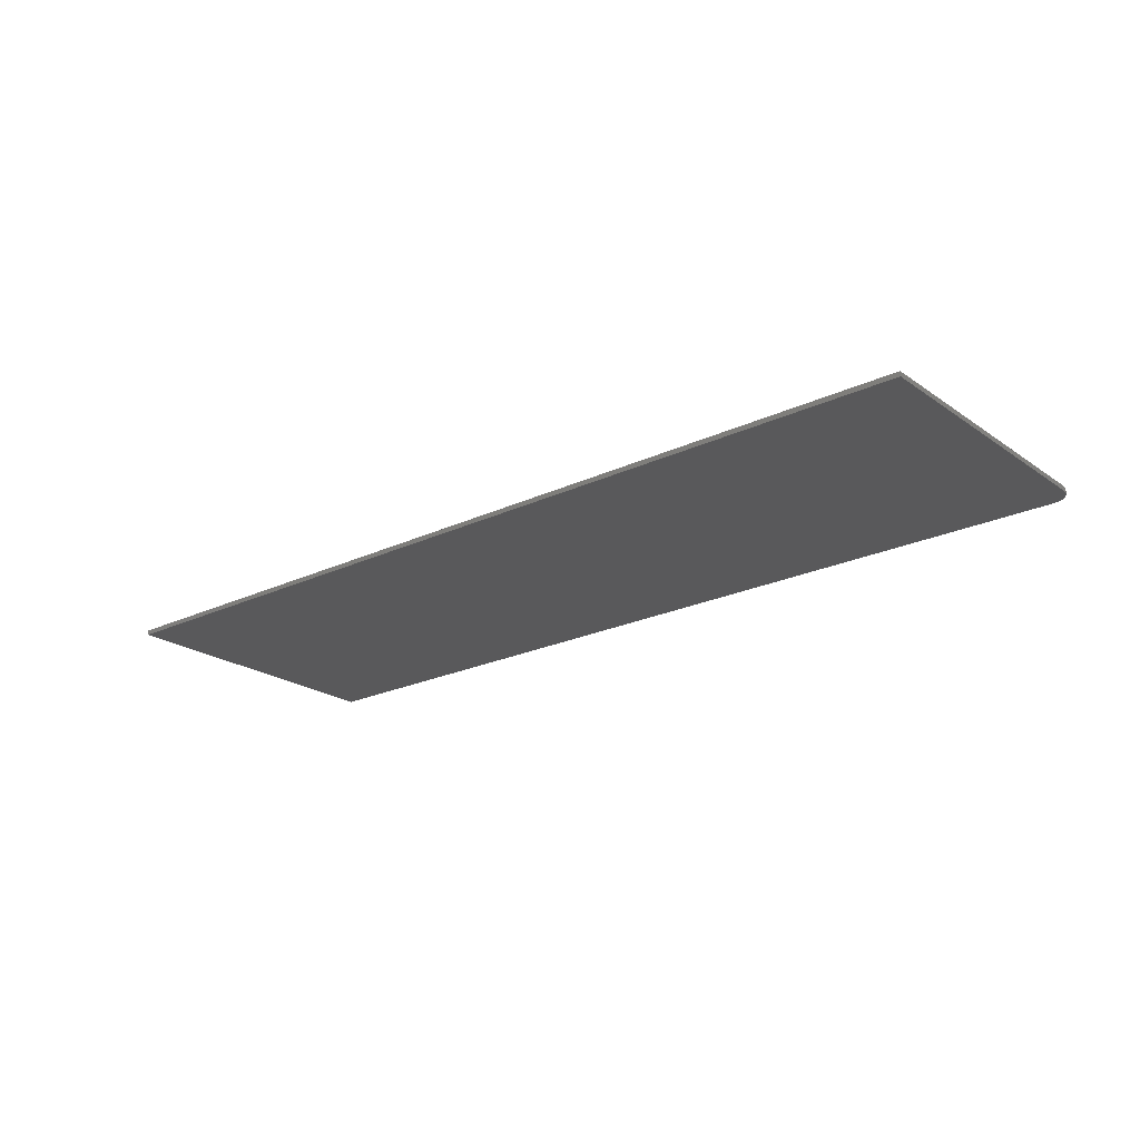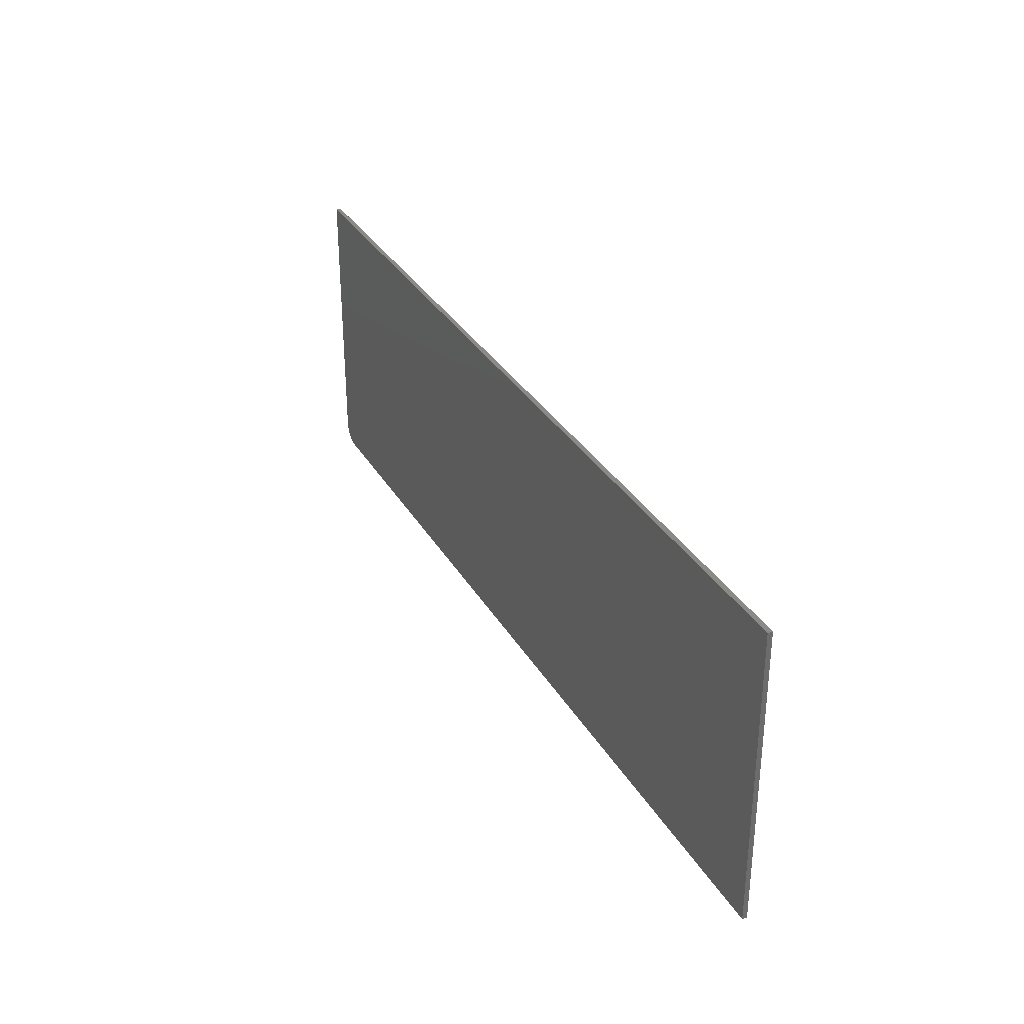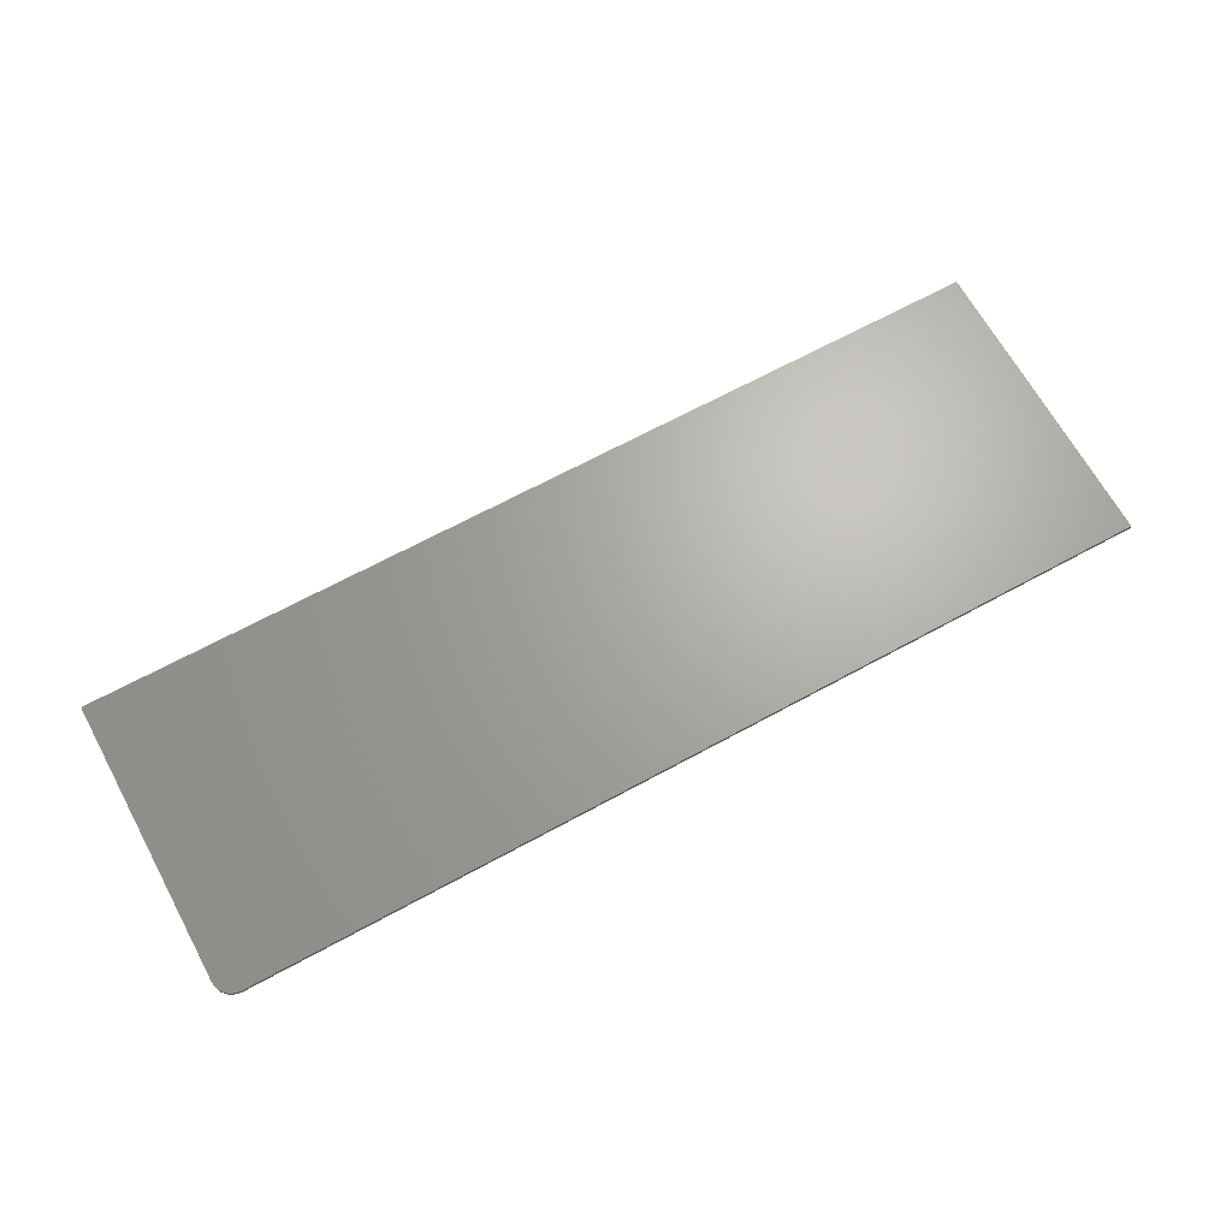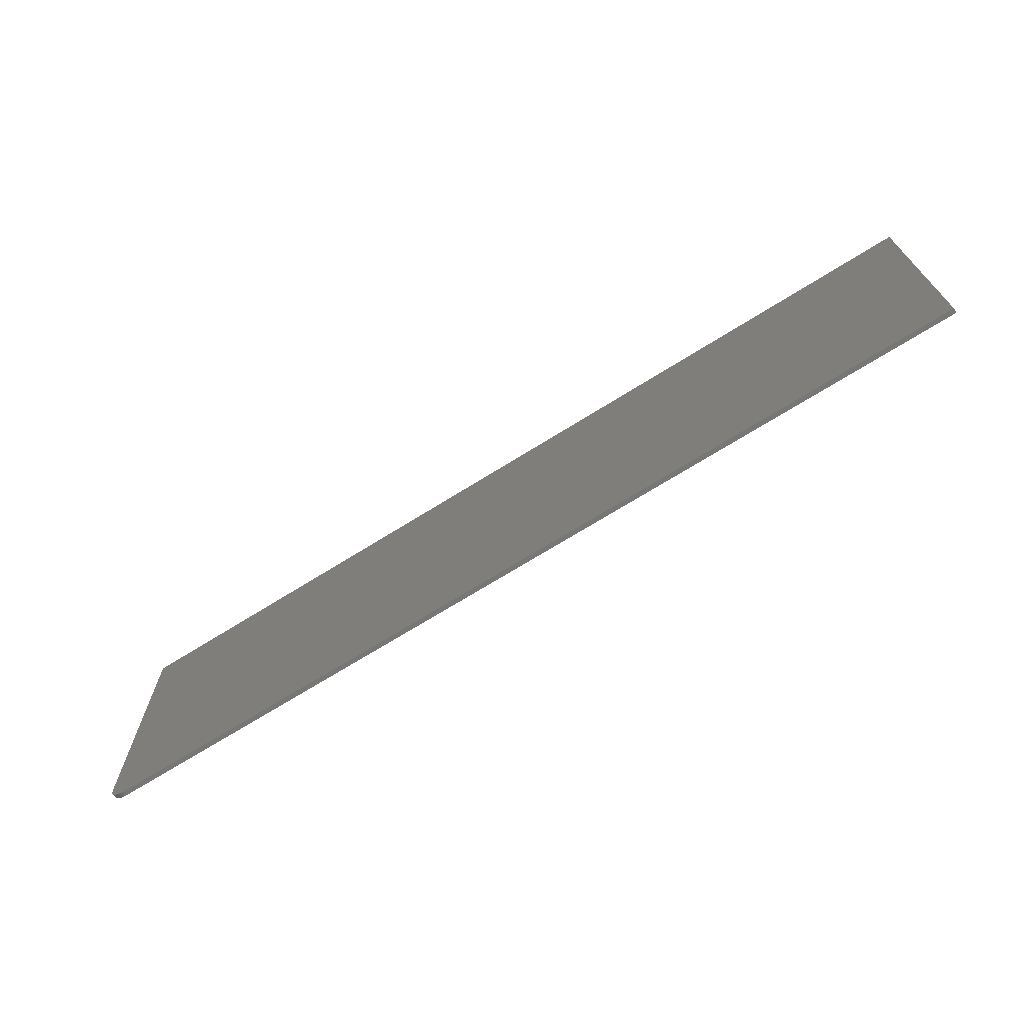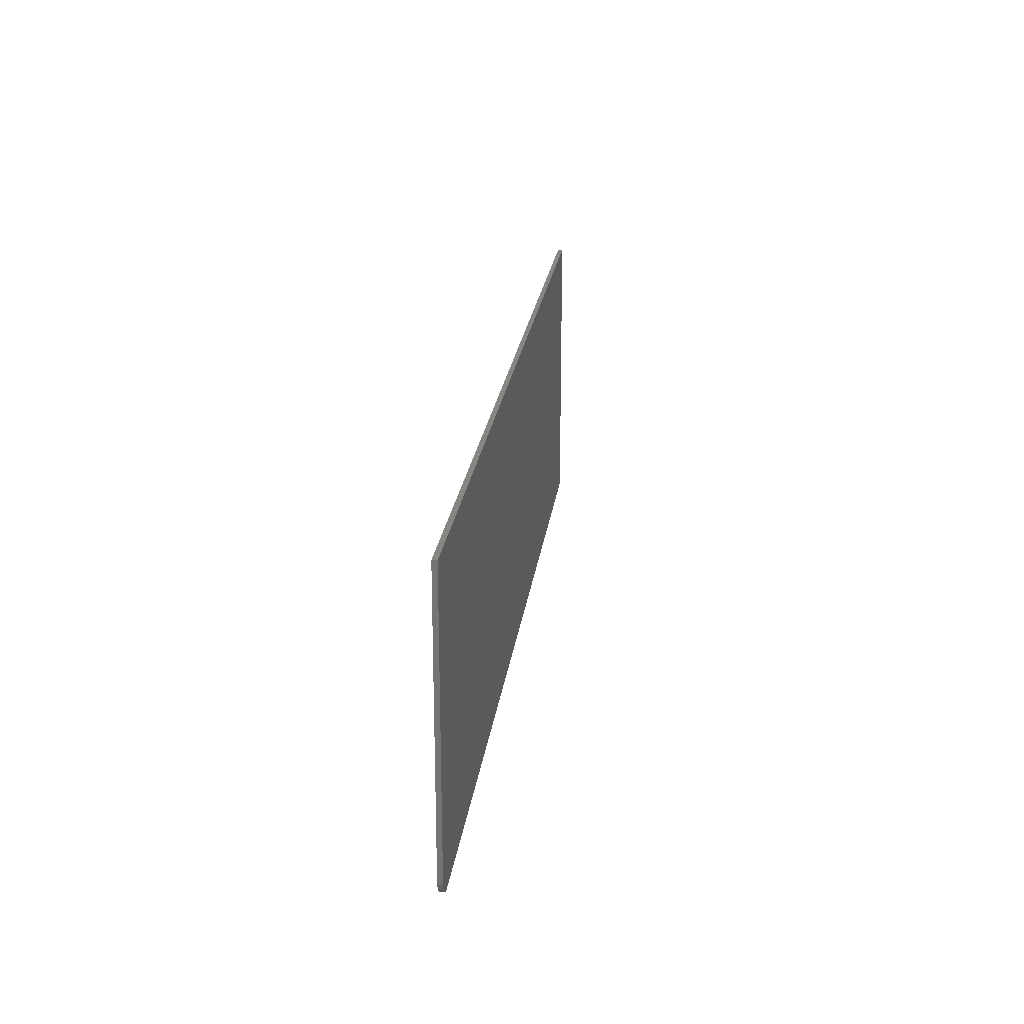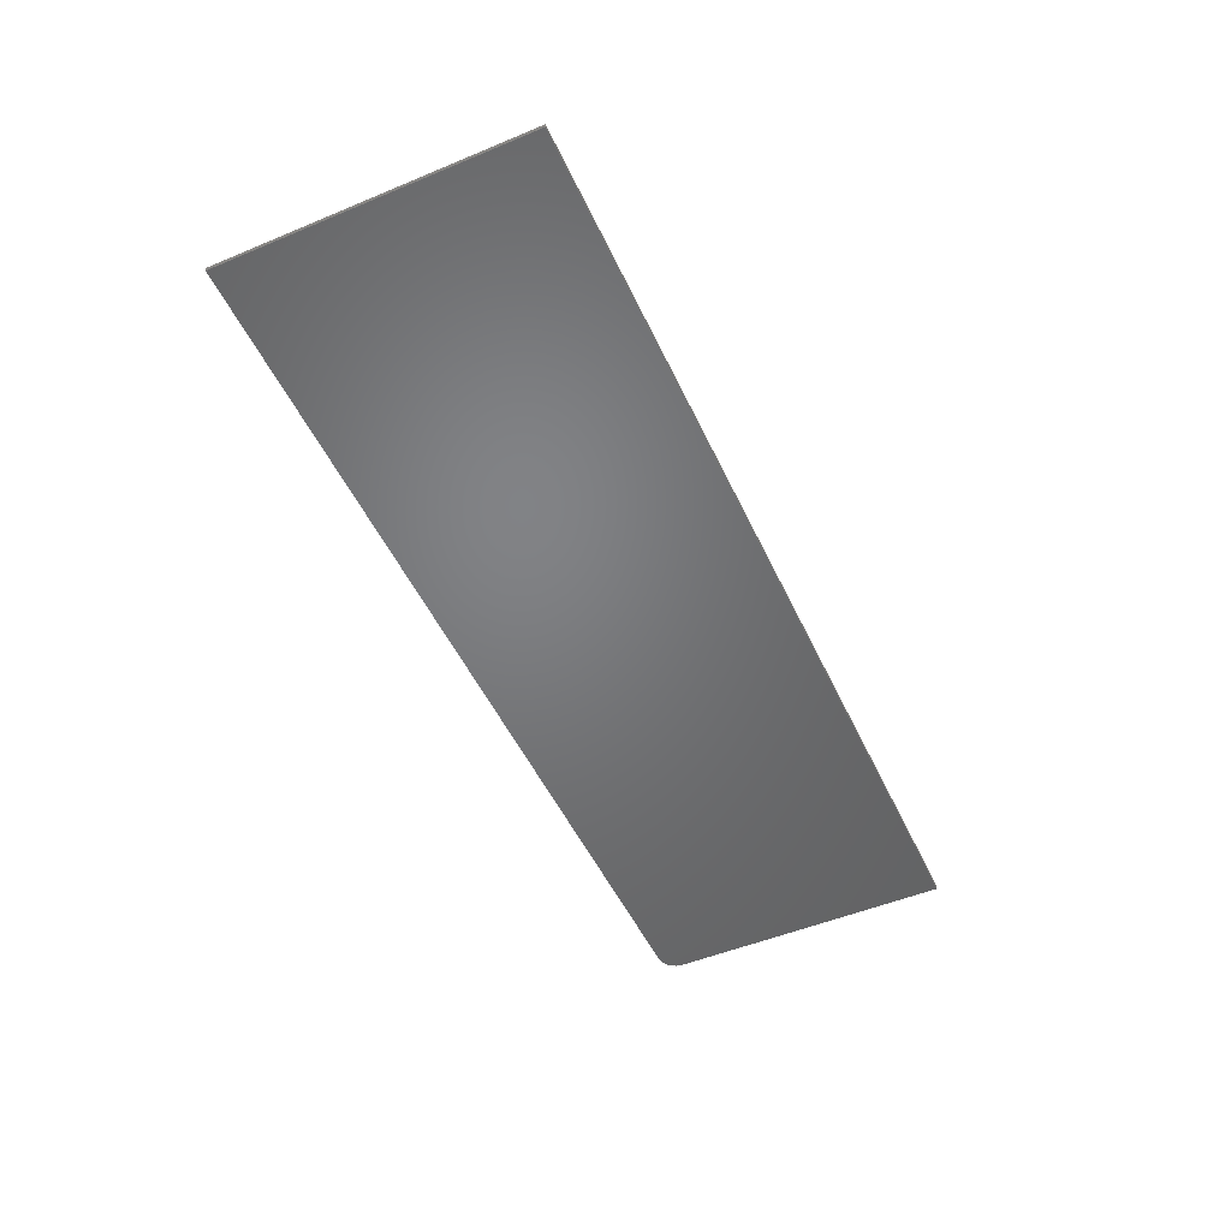
<metadata>
{"format":"stl","ext":"stl","renderer":"f3d","projection":"perspective","resolution":1024,"background":"white","views":[{"elev":-22.0,"azim":-140.3,"up":"+Z"},{"elev":32.0,"azim":64.4,"up":"+Y"},{"elev":66.9,"azim":-28.7,"up":"+Z"},{"elev":-69.7,"azim":32.1,"up":"+Y"},{"elev":22.5,"azim":-82.8,"up":"+Y"},{"elev":-50.7,"azim":114.4,"up":"+Z"}]}
</metadata>
<code>
# stl→obj: 24 verts, 44 faces
v -0.7361 -0.2447 0.007812
v -0.7476 -0.2307 0.007812
v -0.7447 -0.2361 0.007812
v -0.7408 -0.2408 0.007812
v 0.75 0.2395 0.007812
v -0.75 0.2395 0.007812
v -0.75 -0.2188 0.007812
v -0.7494 -0.2248 0.007812
v 0.75 -0.25 0.007812
v -0.7307 -0.2476 0.007812
v -0.7248 -0.2494 0.007812
v -0.7188 -0.25 0.007812
v -0.7447 -0.2361 0
v -0.7476 -0.2307 0
v -0.7361 -0.2447 0
v -0.7408 -0.2408 0
v 0.75 0.2395 0
v 0.75 -0.25 0
v -0.7494 -0.2248 0
v -0.75 -0.2188 0
v -0.75 0.2395 0
v -0.7188 -0.25 0
v -0.7248 -0.2494 0
v -0.7307 -0.2476 0
f 1 2 3
f 1 3 4
f 5 6 7
f 5 7 8
f 5 8 9
f 8 2 1
f 8 1 10
f 8 10 11
f 8 11 12
f 8 12 9
f 13 14 15
f 16 13 15
f 17 18 19
f 17 19 20
f 17 20 21
f 19 18 22
f 19 22 23
f 19 23 24
f 19 24 15
f 19 15 14
f 6 21 7
f 7 21 20
f 12 22 9
f 9 22 18
f 22 12 23
f 23 12 11
f 23 11 24
f 24 11 10
f 24 10 15
f 15 10 1
f 15 1 16
f 16 1 4
f 16 4 13
f 13 4 3
f 13 3 14
f 14 3 2
f 14 2 19
f 19 2 8
f 19 8 20
f 20 8 7
f 5 17 6
f 6 17 21
f 9 18 5
f 5 18 17

</code>
